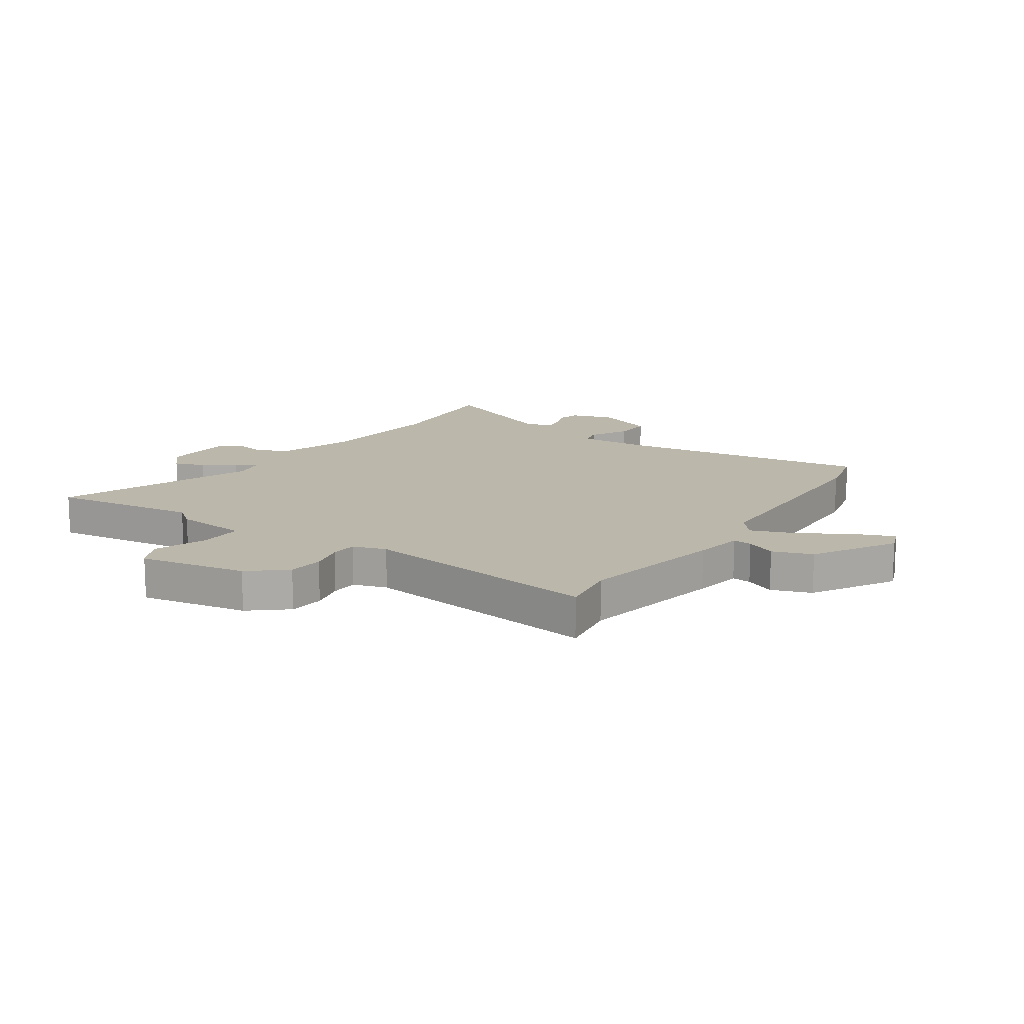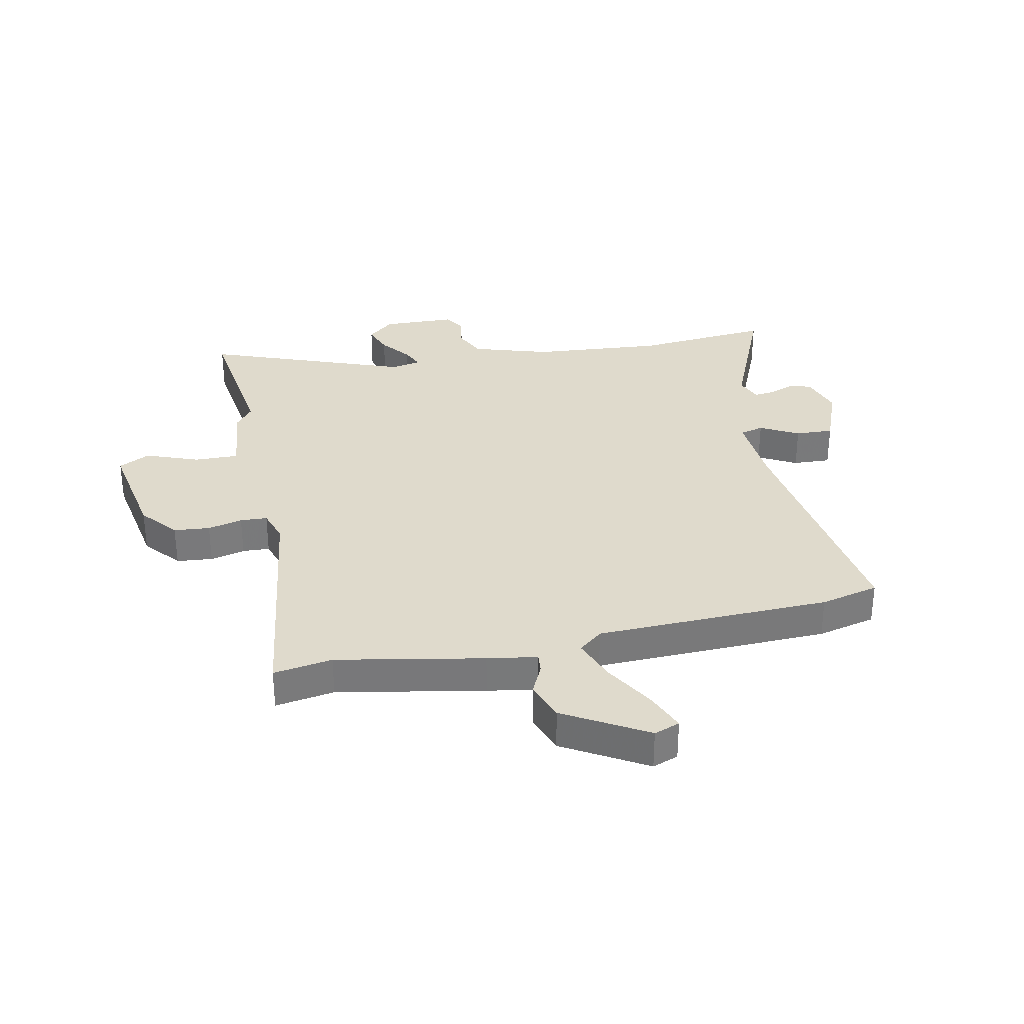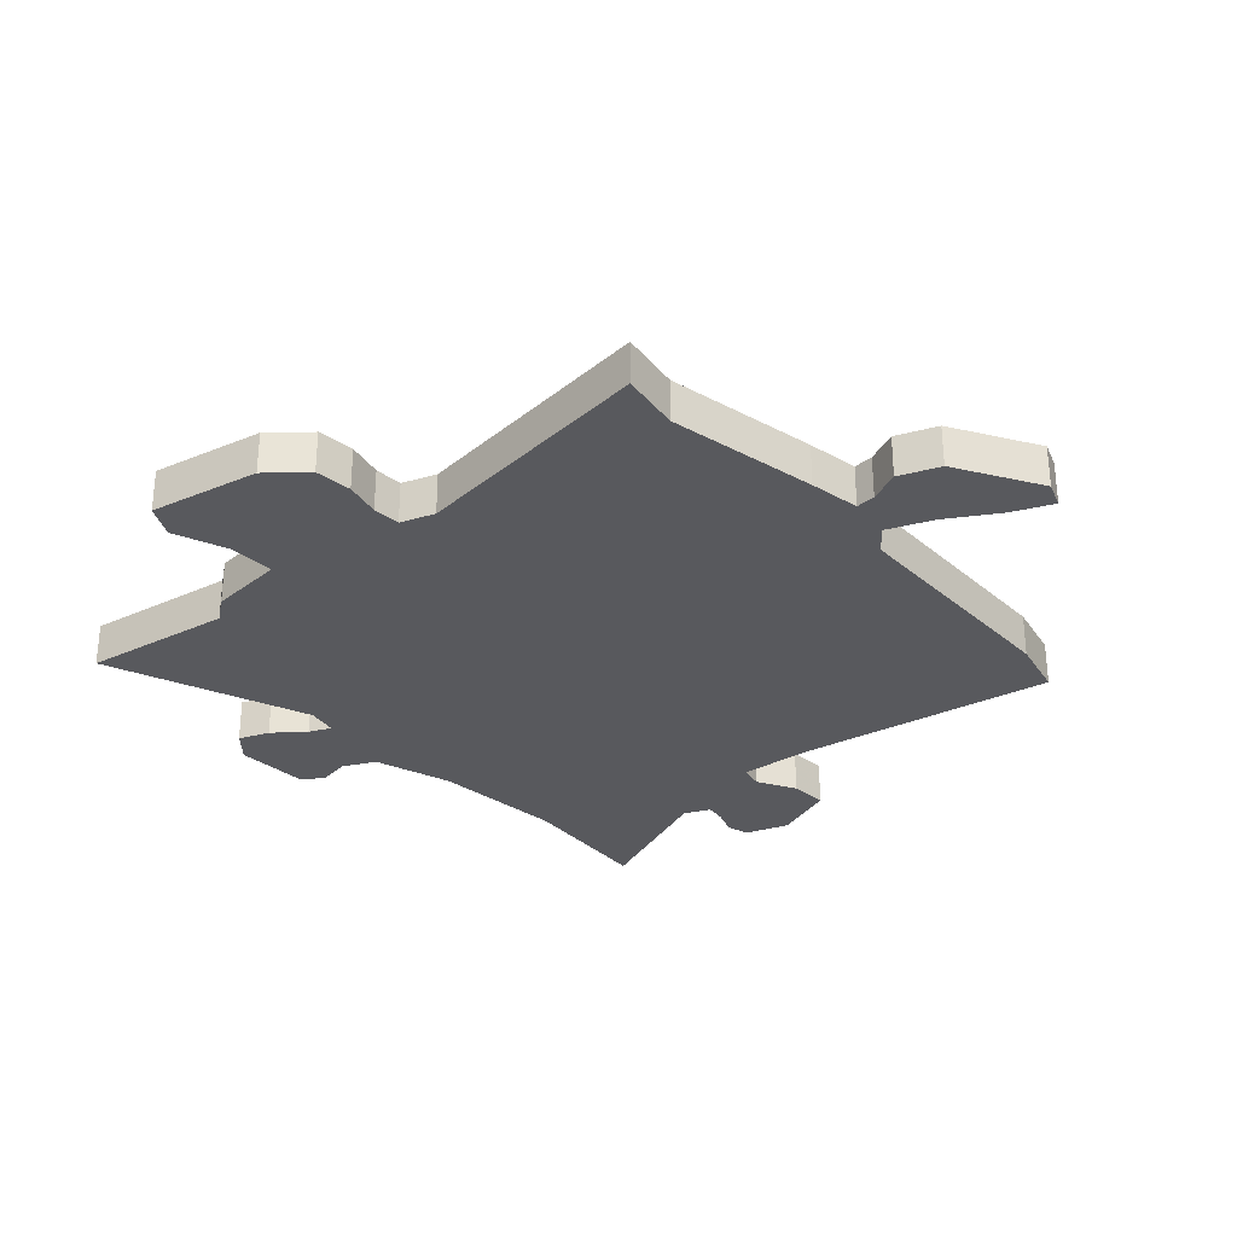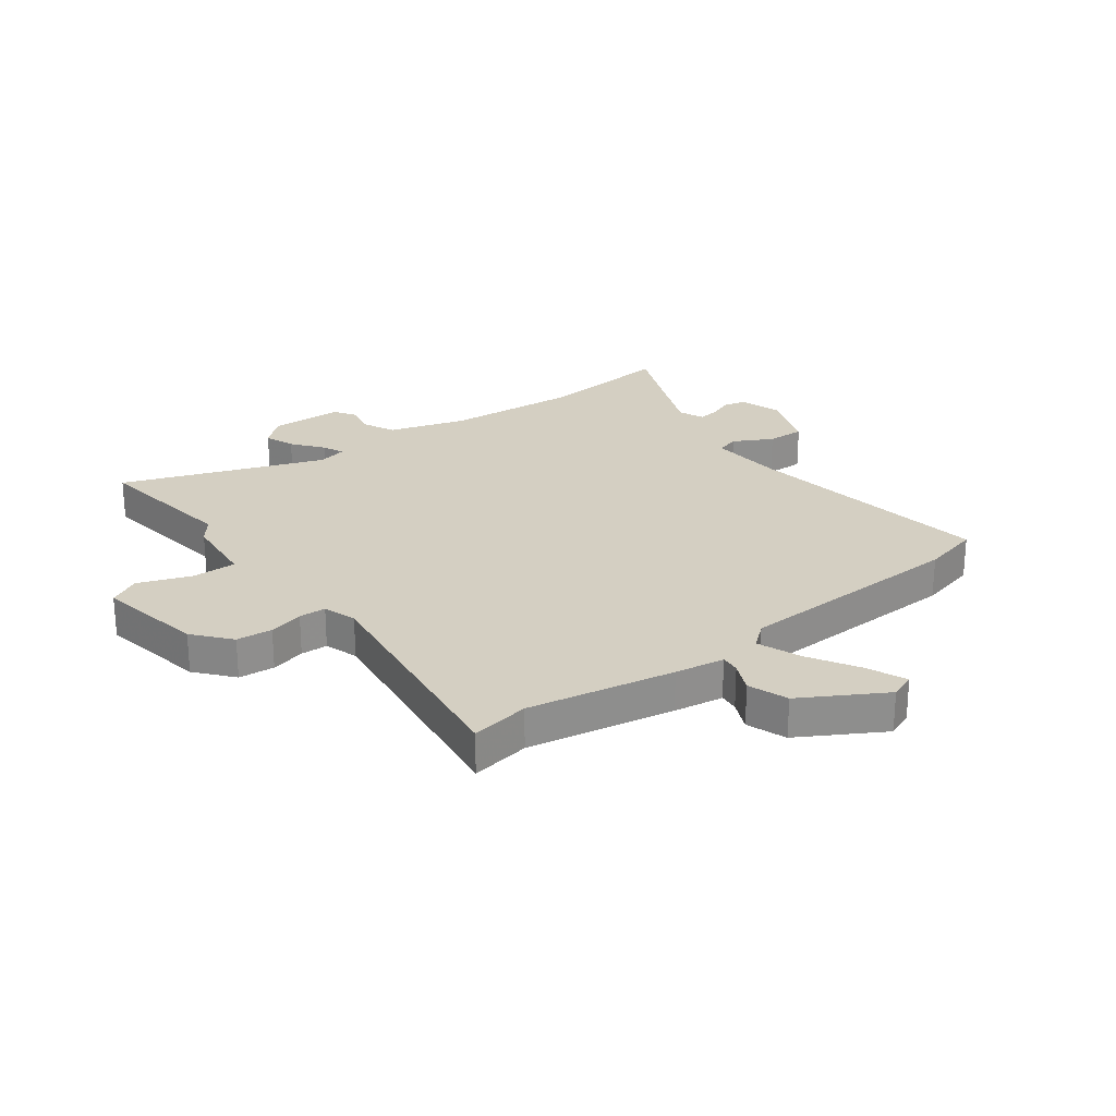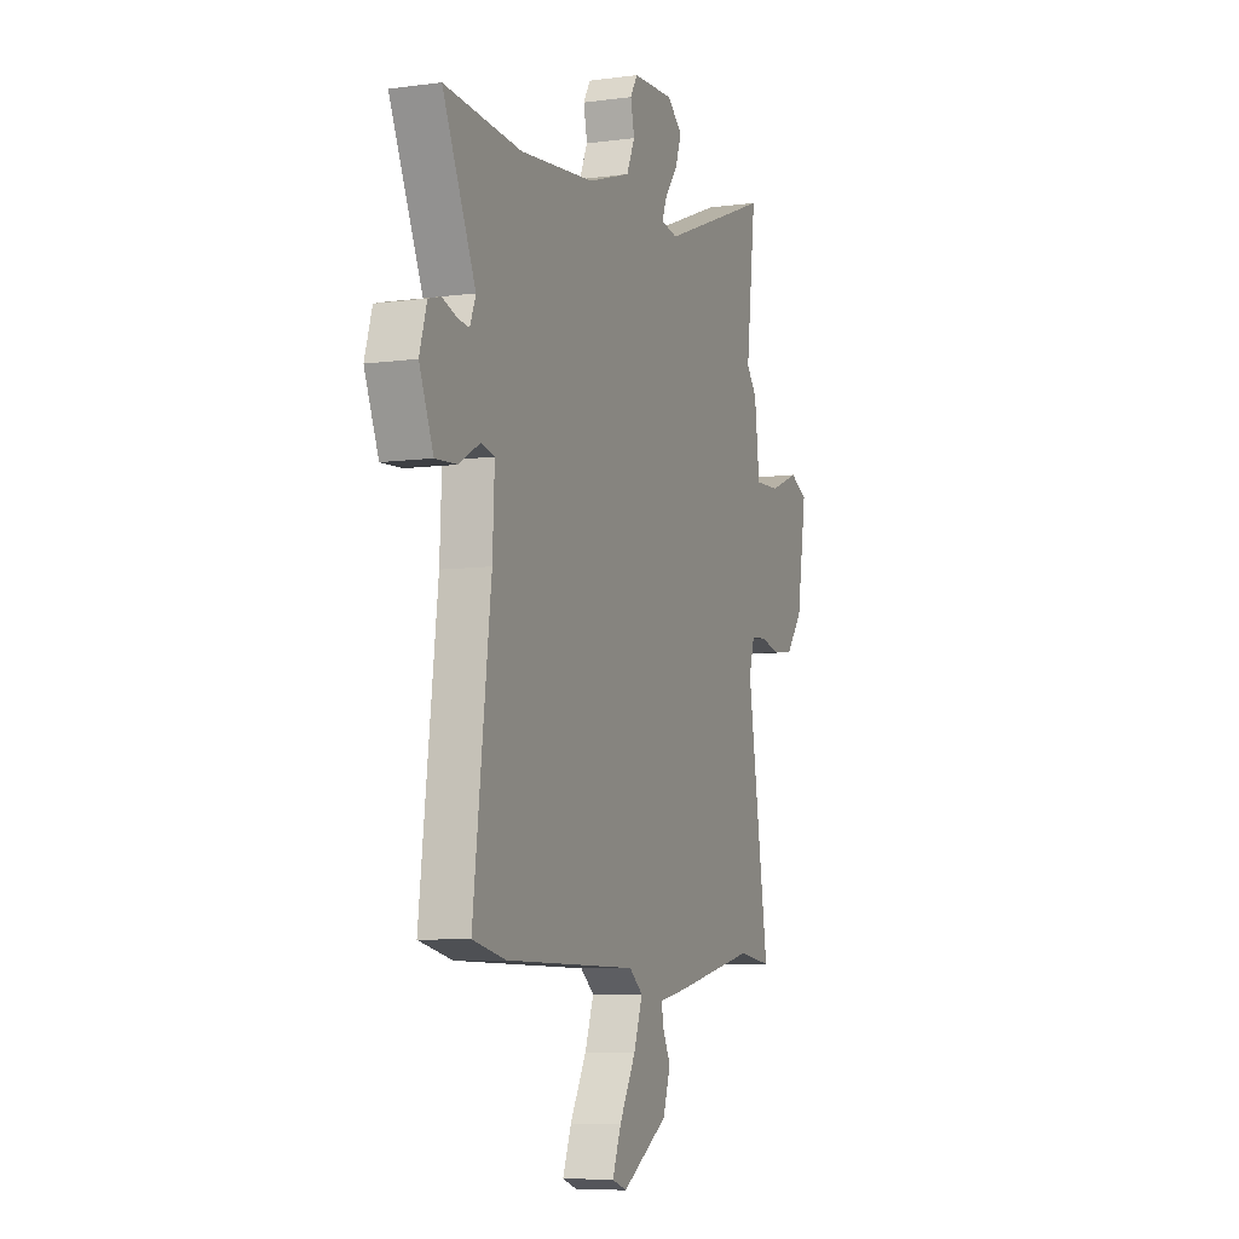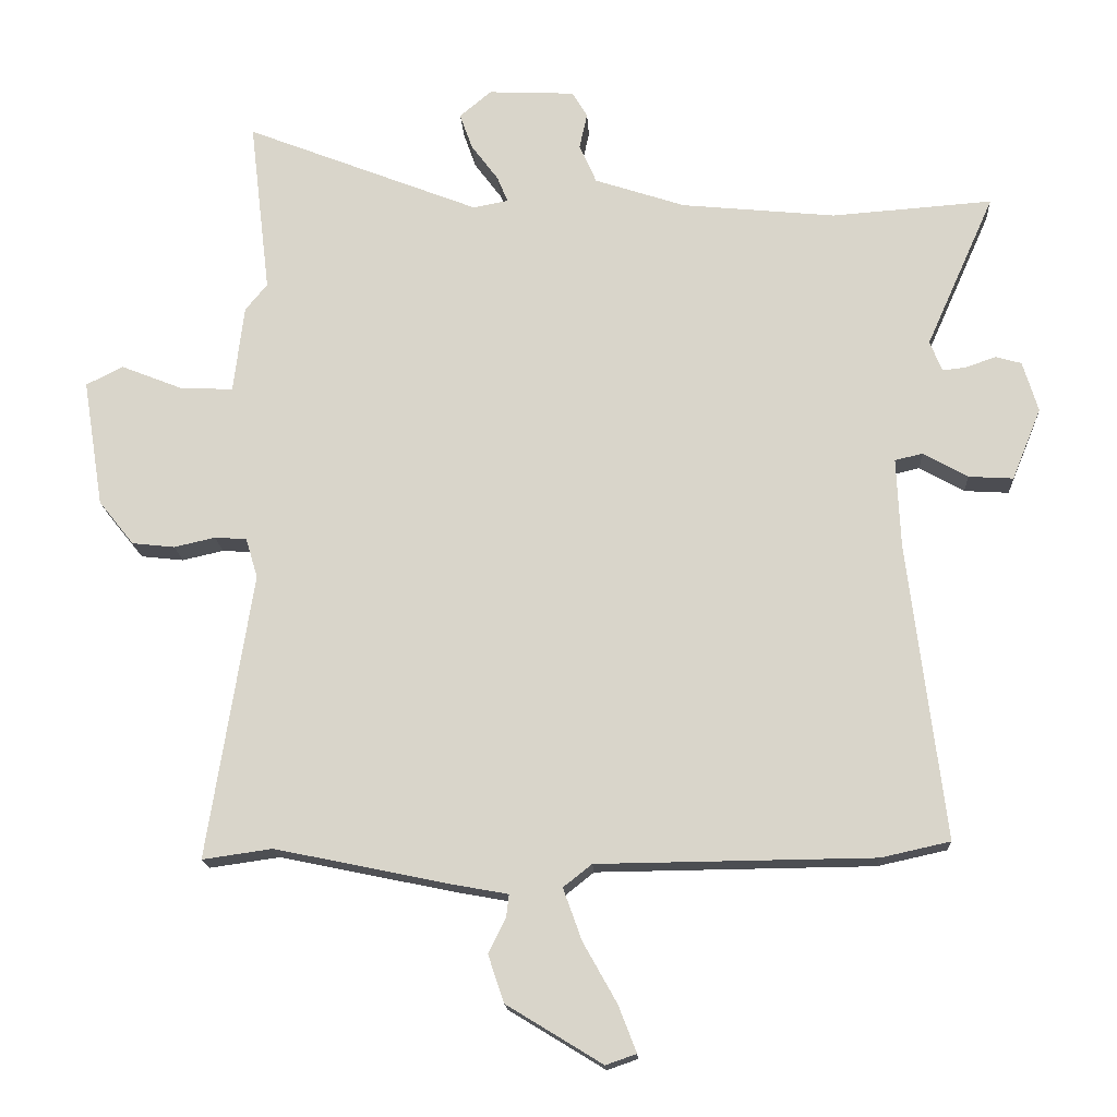
<metadata>
{"format":"obj","ext":"obj","renderer":"f3d","projection":"perspective","resolution":1024,"background":"white","views":[{"elev":14.4,"azim":123.0,"up":"+Y"},{"elev":32.5,"azim":167.3,"up":"+Y"},{"elev":-30.2,"azim":130.2,"up":"+Y"},{"elev":25.5,"azim":141.8,"up":"+Y"},{"elev":-7.3,"azim":-68.9,"up":"+Z"},{"elev":-16.5,"azim":-176.9,"up":"+Z"}]}
</metadata>
<code>
v 0.519 0.07 0.658
v 0.488 0.07 0.396
v 0.521 0.07 0.355
v 0.537 0.07 0.224
v 0.616 0.07 0.227
v 0.709 0.07 0.264
v 0.765 0.07 0.236
v 0.734 0.07 0.044
v 0.681 0.07 -0.022
v 0.617 0.07 -0.029
v 0.555 0.07 -0.015
v 0.507 0.07 -0.018
v 0.489 0.07 -0.078
v 0.557 0.07 -0.508
v 0.452 0.07 -0.493
v 0.193 0.07 -0.547
v 0.105 0.07 -0.563
v 0.109 0.07 -0.597
v 0.135 0.07 -0.65
v 0.111 0.07 -0.721
v -0.033 0.07 -0.809
v -0.079 0.07 -0.793
v -0.052 0.07 -0.723
v -0.001 0.07 -0.632
v 0.027 0.07 -0.554
v -0.016 0.07 -0.52
v -0.432 0.07 -0.515
v -0.536 0.07 -0.492
v -0.481 0.07 -0.045
v -0.475 0.07 0.09
v -0.517 0.07 0.1
v -0.584 0.07 0.062
v -0.651 0.07 0.058
v -0.695 0.07 0.166
v -0.672 0.07 0.242
v -0.633 0.07 0.253
v -0.588 0.07 0.237
v -0.552 0.07 0.233
v -0.534 0.07 0.279
v -0.637 0.07 0.51
v -0.395 0.07 0.492
v -0.162 0.07 0.515
v -0.026 0.07 0.56
v 0 0.07 0.618
v -0.012 0.07 0.673
v 0.011 0.07 0.711
v 0.141 0.07 0.717
v 0.189 0.07 0.677
v 0.17 0.07 0.623
v 0.129 0.07 0.568
v 0.113 0.07 0.529
v 0.166 0.07 0.519
v 0.519 0 0.658
v 0.488 0 0.396
v 0.521 0 0.355
v 0.537 0 0.224
v 0.616 0 0.227
v 0.709 0 0.264
v 0.765 0 0.236
v 0.734 0 0.044
v 0.681 0 -0.022
v 0.617 0 -0.029
v 0.555 0 -0.015
v 0.507 0 -0.018
v 0.489 0 -0.078
v 0.557 0 -0.508
v 0.452 0 -0.493
v 0.193 0 -0.547
v 0.105 0 -0.563
v 0.109 0 -0.597
v 0.135 0 -0.65
v 0.111 0 -0.721
v -0.033 0 -0.809
v -0.079 0 -0.793
v -0.052 0 -0.723
v -0.001 0 -0.632
v 0.027 0 -0.554
v -0.016 0 -0.52
v -0.432 0 -0.515
v -0.536 0 -0.492
v -0.481 0 -0.045
v -0.475 0 0.09
v -0.517 0 0.1
v -0.584 0 0.062
v -0.651 0 0.058
v -0.695 0 0.166
v -0.672 0 0.242
v -0.633 0 0.253
v -0.588 0 0.237
v -0.552 0 0.233
v -0.534 0 0.279
v -0.637 0 0.51
v -0.395 0 0.492
v -0.162 0 0.515
v -0.026 0 0.56
v 0 0 0.618
v -0.012 0 0.673
v 0.011 0 0.711
v 0.141 0 0.717
v 0.189 0 0.677
v 0.17 0 0.623
v 0.129 0 0.568
v 0.113 0 0.529
v 0.166 0 0.519
f 48 49 50
f 47 48 50
f 46 47 50
f 45 46 50
f 44 45 50
f 43 44 50 51
f 42 43 51
f 41 42 51 52
f 39 40 41
f 38 39 41 52
f 35 36 37
f 34 35 37
f 33 34 37
f 32 33 37
f 31 32 37
f 30 31 37 38
f 26 27 28 29
f 25 26 29 30
f 22 23 24
f 21 22 24
f 20 21 24
f 19 20 24
f 18 19 24
f 17 18 24 25
f 30 38 52
f 25 30 52
f 17 25 52
f 16 17 52
f 15 16 52
f 9 10 11
f 8 9 11
f 7 8 11
f 6 7 11
f 5 6 11
f 4 5 11 12
f 4 12 13
f 3 4 13
f 2 3 13
f 52 1 2
f 13 14 15 52
f 2 13 52
f 102 101 100
f 102 100 99
f 102 99 98
f 102 98 97
f 102 97 96
f 103 102 96 95
f 103 95 94
f 104 103 94 93
f 93 92 91
f 104 93 91 90
f 89 88 87
f 89 87 86
f 89 86 85
f 89 85 84
f 89 84 83
f 90 89 83 82
f 81 80 79 78
f 82 81 78 77
f 76 75 74
f 76 74 73
f 76 73 72
f 76 72 71
f 76 71 70
f 77 76 70 69
f 104 90 82
f 104 82 77
f 104 77 69
f 104 69 68
f 104 68 67
f 63 62 61
f 63 61 60
f 63 60 59
f 63 59 58
f 63 58 57
f 64 63 57 56
f 65 64 56
f 65 56 55
f 65 55 54
f 54 53 104
f 104 67 66 65
f 104 65 54
f 1 53 54 2
f 2 54 55 3
f 3 55 56 4
f 4 56 57 5
f 5 57 58 6
f 6 58 59 7
f 7 59 60 8
f 8 60 61 9
f 9 61 62 10
f 10 62 63 11
f 11 63 64 12
f 12 64 65 13
f 13 65 66 14
f 14 66 67 15
f 15 67 68 16
f 16 68 69 17
f 17 69 70 18
f 18 70 71 19
f 19 71 72 20
f 20 72 73 21
f 21 73 74 22
f 22 74 75 23
f 23 75 76 24
f 24 76 77 25
f 25 77 78 26
f 26 78 79 27
f 27 79 80 28
f 28 80 81 29
f 29 81 82 30
f 30 82 83 31
f 31 83 84 32
f 32 84 85 33
f 33 85 86 34
f 34 86 87 35
f 35 87 88 36
f 36 88 89 37
f 37 89 90 38
f 38 90 91 39
f 39 91 92 40
f 40 92 93 41
f 41 93 94 42
f 42 94 95 43
f 43 95 96 44
f 44 96 97 45
f 45 97 98 46
f 46 98 99 47
f 47 99 100 48
f 48 100 101 49
f 49 101 102 50
f 50 102 103 51
f 51 103 104 52
f 52 104 53 1

</code>
